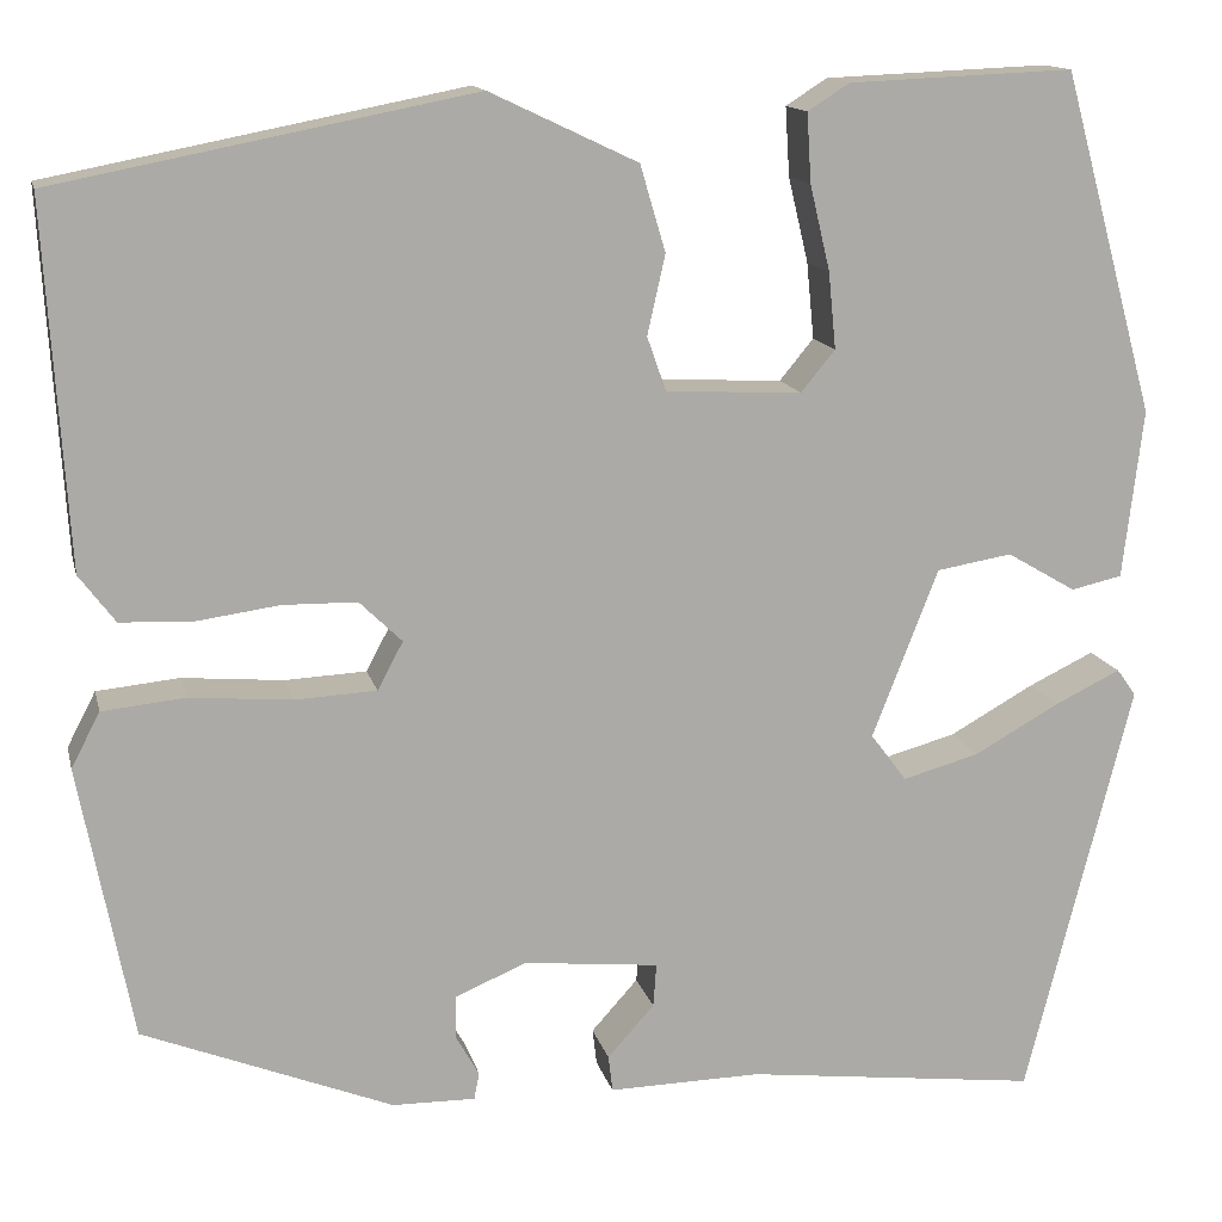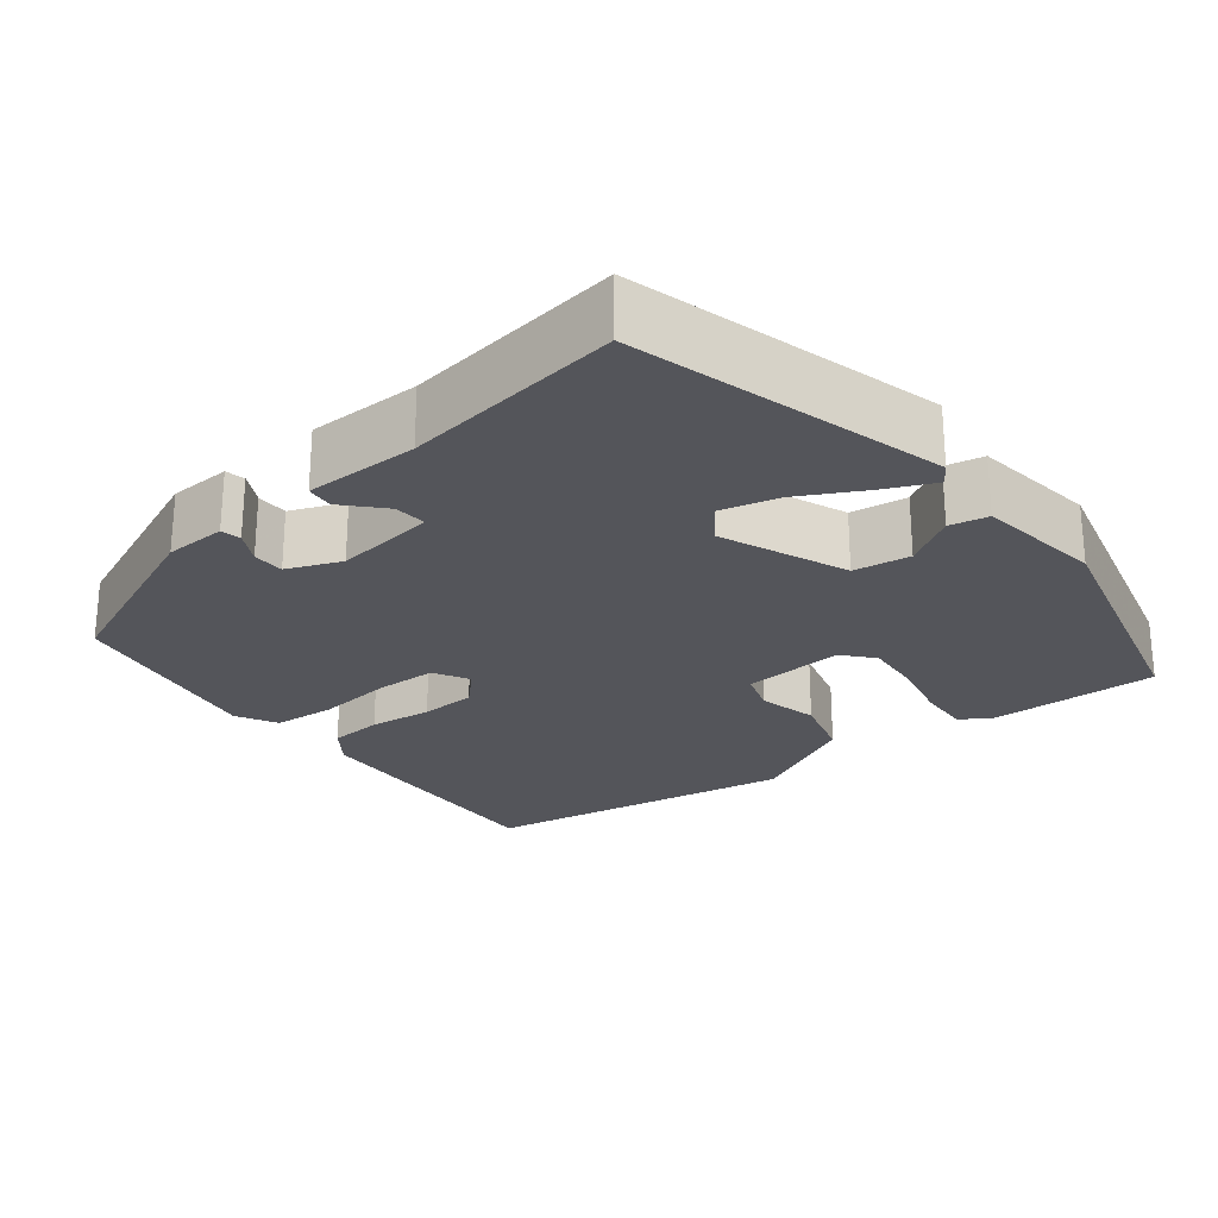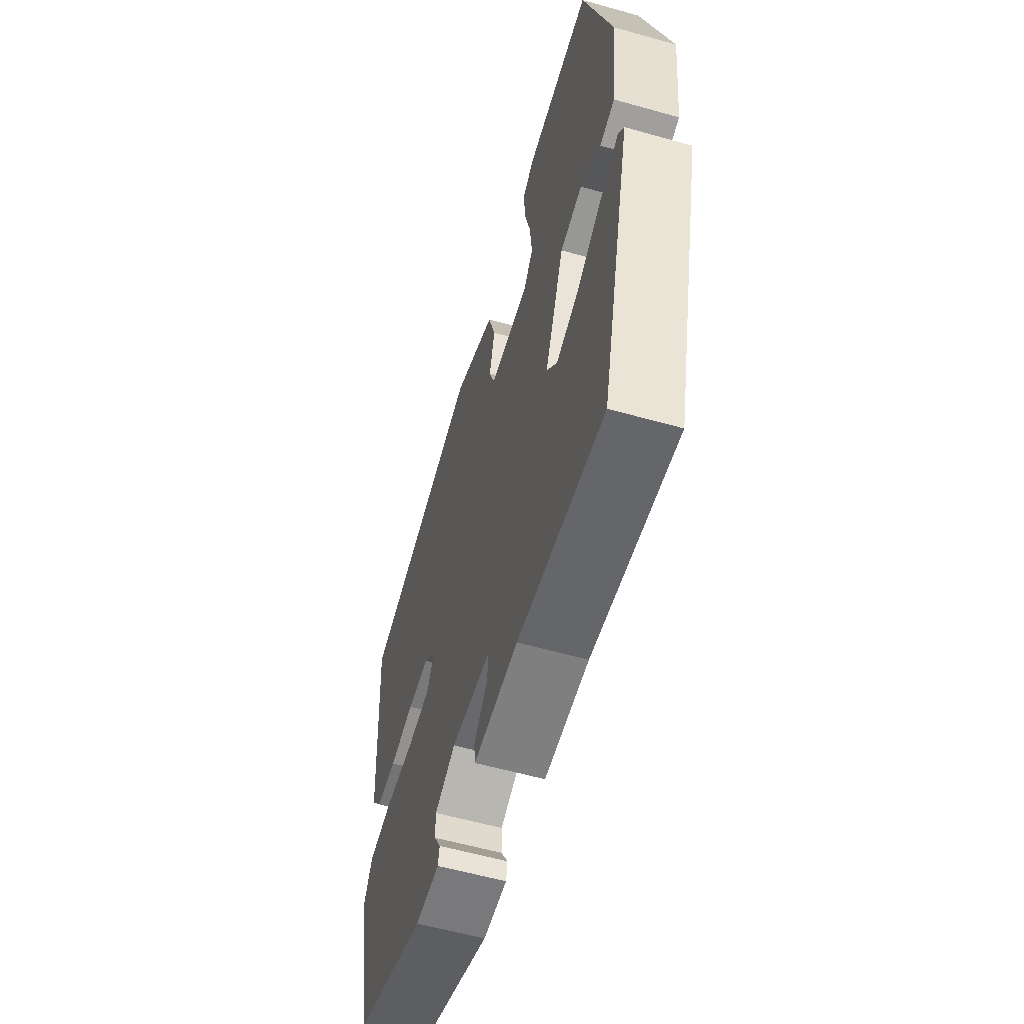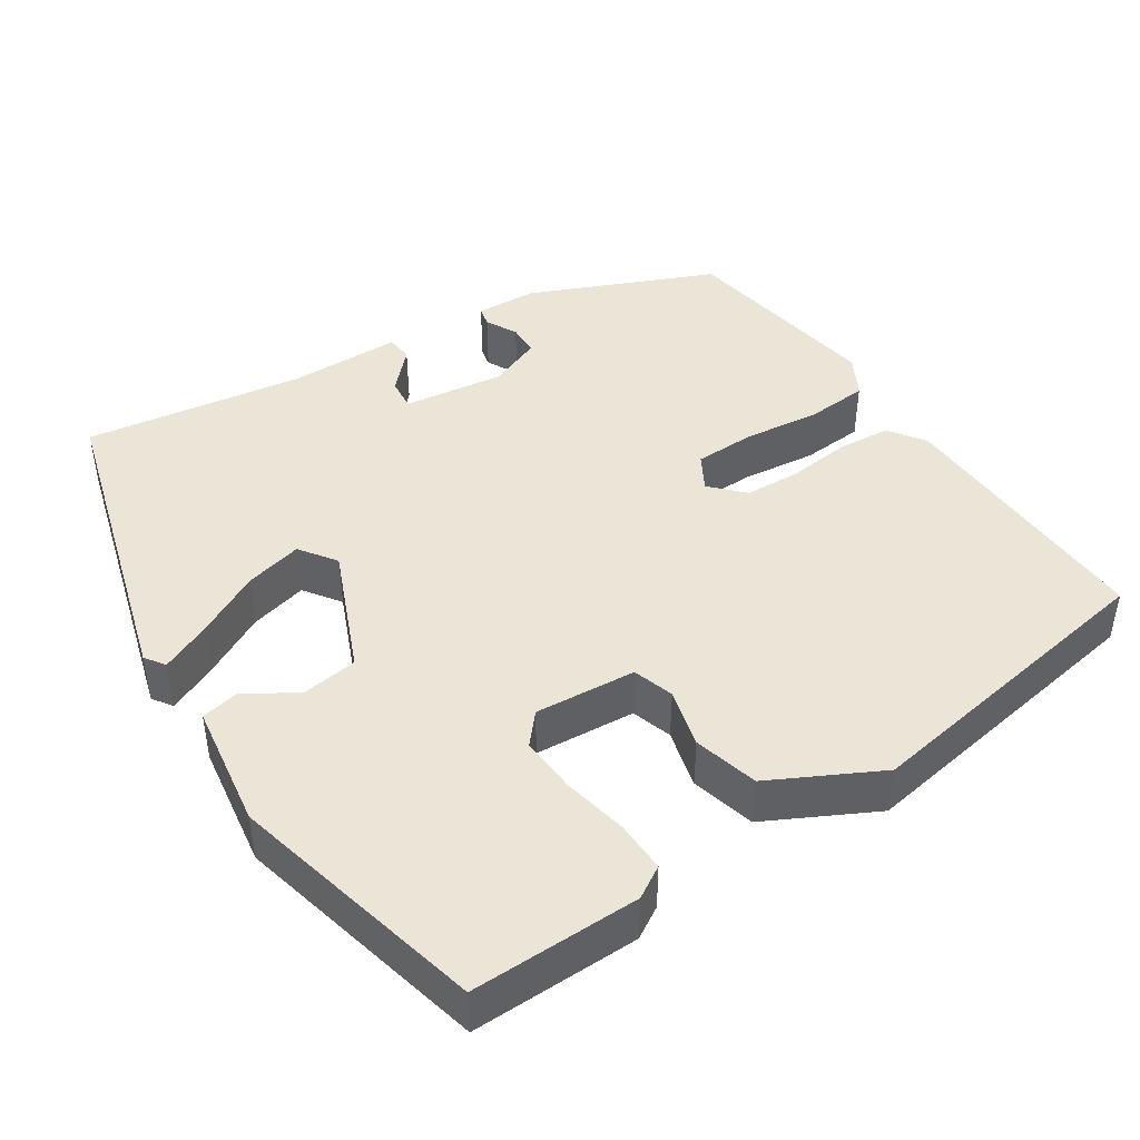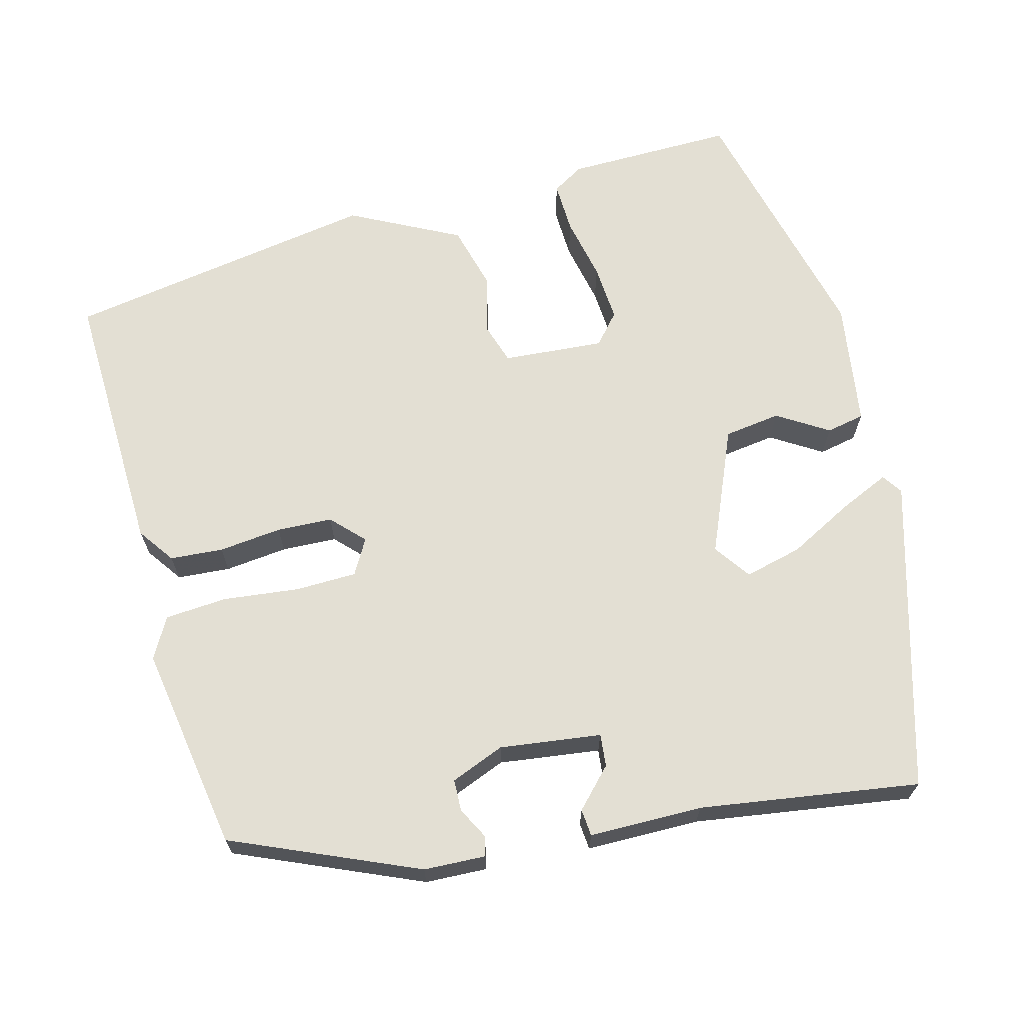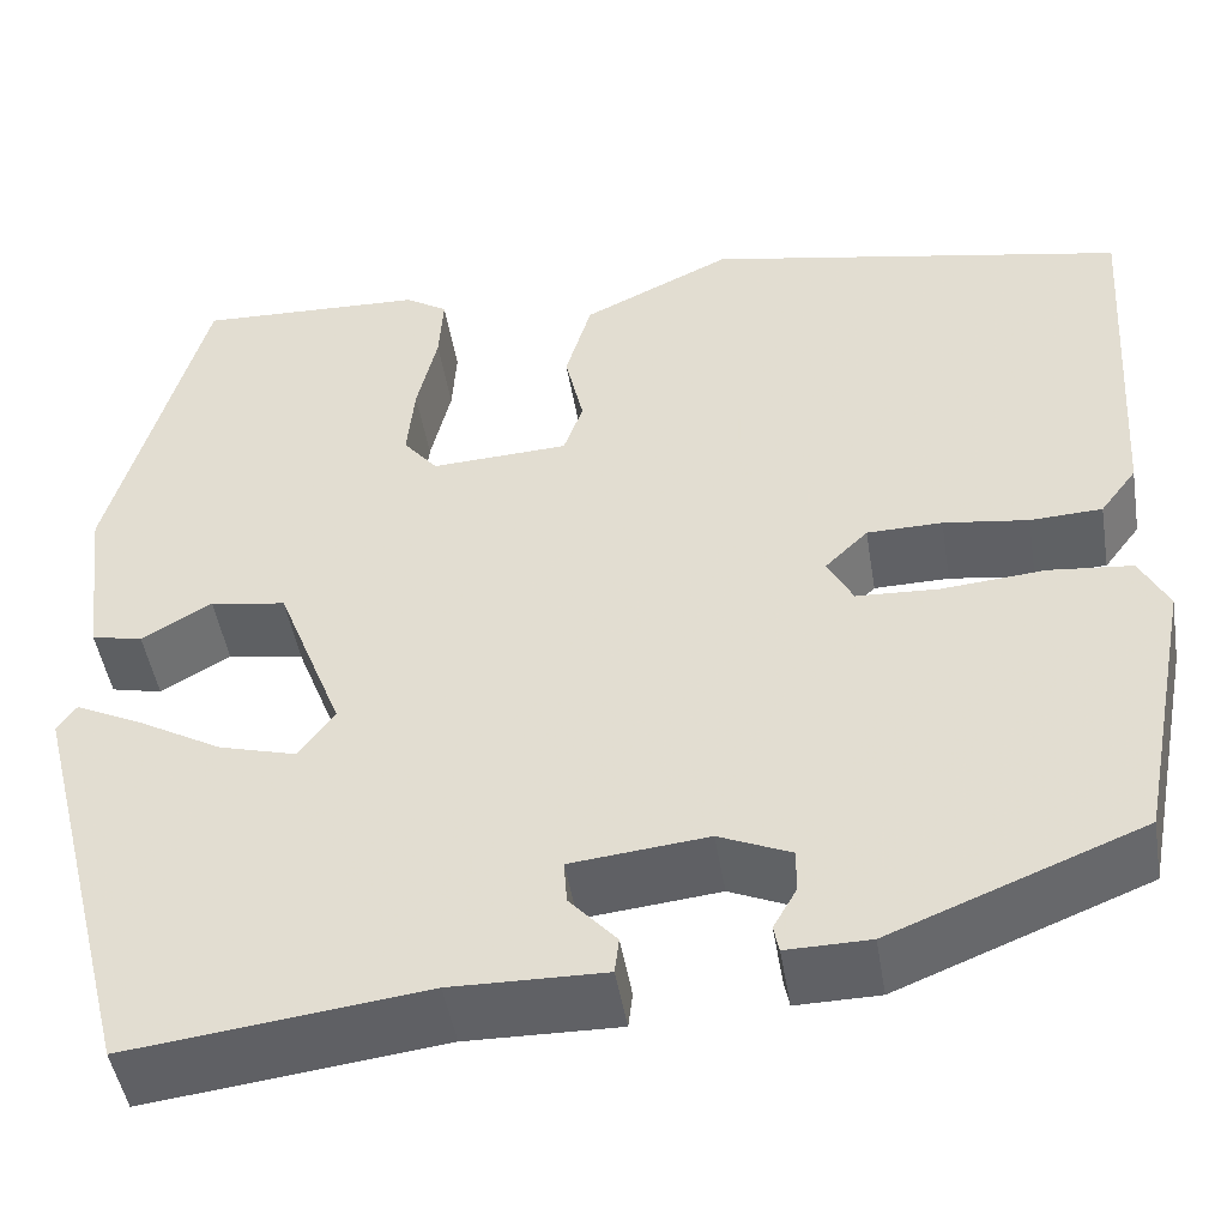
<metadata>
{"format":"obj","ext":"obj","renderer":"f3d","projection":"perspective","resolution":1024,"background":"white","views":[{"elev":13.8,"azim":167.1,"up":"+Z"},{"elev":-24.9,"azim":-140.6,"up":"+Y"},{"elev":-58.6,"azim":-106.2,"up":"+Z"},{"elev":44.2,"azim":-31.5,"up":"+Y"},{"elev":67.0,"azim":166.9,"up":"+Y"},{"elev":-47.3,"azim":9.3,"up":"+Z"}]}
</metadata>
<code>
v 0.518 0.07 0.398
v 0.497 0.07 0.058
v 0.463 0.07 0.013
v 0.396 0.07 0.01
v 0.317 0.07 0.021
v 0.247 0.07 0.02
v 0.207 0.07 -0.019
v 0.231 0.07 -0.064
v 0.308 0.07 -0.068
v 0.404 0.07 -0.06
v 0.482 0.07 -0.068
v 0.509 0.07 -0.12
v 0.459 0.07 -0.378
v 0.224 0.07 -0.471
v 0.146 0.07 -0.472
v 0.141 0.07 -0.447
v 0.163 0.07 -0.408
v 0.163 0.07 -0.368
v 0.096 0.07 -0.339
v -0.032 0.07 -0.352
v -0.029 0.07 -0.393
v 0.015 0.07 -0.442
v 0.011 0.07 -0.476
v -0.132 0.07 -0.473
v -0.409 0.07 -0.506
v -0.509 0.07 -0.113
v -0.491 0.07 -0.088
v -0.429 0.07 -0.118
v -0.349 0.07 -0.163
v -0.277 0.07 -0.183
v -0.243 0.07 -0.138
v -0.305 0.07 0.021
v -0.376 0.07 0.033
v -0.441 0.07 -0.005
v -0.489 0.07 0.006
v -0.508 0.07 0.165
v -0.42 0.07 0.486
v -0.208 0.07 0.477
v -0.169 0.07 0.452
v -0.173 0.07 0.387
v -0.192 0.07 0.307
v -0.199 0.07 0.235
v -0.167 0.07 0.196
v -0.039 0.07 0.202
v -0.021 0.07 0.253
v -0.038 0.07 0.328
v -0.014 0.07 0.409
v 0.125 0.07 0.475
v 0.518 0 0.398
v 0.497 0 0.058
v 0.463 0 0.013
v 0.396 0 0.01
v 0.317 0 0.021
v 0.247 0 0.02
v 0.207 0 -0.019
v 0.231 0 -0.064
v 0.308 0 -0.068
v 0.404 0 -0.06
v 0.482 0 -0.068
v 0.509 0 -0.12
v 0.459 0 -0.378
v 0.224 0 -0.471
v 0.146 0 -0.472
v 0.141 0 -0.447
v 0.163 0 -0.408
v 0.163 0 -0.368
v 0.096 0 -0.339
v -0.032 0 -0.352
v -0.029 0 -0.393
v 0.015 0 -0.442
v 0.011 0 -0.476
v -0.132 0 -0.473
v -0.409 0 -0.506
v -0.509 0 -0.113
v -0.491 0 -0.088
v -0.429 0 -0.118
v -0.349 0 -0.163
v -0.277 0 -0.183
v -0.243 0 -0.138
v -0.305 0 0.021
v -0.376 0 0.033
v -0.441 0 -0.005
v -0.489 0 0.006
v -0.508 0 0.165
v -0.42 0 0.486
v -0.208 0 0.477
v -0.169 0 0.452
v -0.173 0 0.387
v -0.192 0 0.307
v -0.199 0 0.235
v -0.167 0 0.196
v -0.039 0 0.202
v -0.021 0 0.253
v -0.038 0 0.328
v -0.014 0 0.409
v 0.125 0 0.475
f 3 4 5
f 2 3 5
f 1 2 5
f 48 1 5
f 47 48 5
f 46 47 5
f 45 46 5
f 44 45 5 6
f 43 44 6 7
f 39 40 41
f 38 39 41
f 37 38 41
f 36 37 41
f 35 36 41
f 34 35 41
f 33 34 41
f 32 33 41 42
f 31 32 42 43
f 27 28 29
f 26 27 29
f 25 26 29
f 24 25 29
f 24 29 30
f 23 24 30
f 22 23 30
f 21 22 30
f 20 21 30 31
f 15 16 17
f 14 15 17
f 13 14 17
f 12 13 17
f 11 12 17
f 10 11 17
f 9 10 17 18
f 8 9 18 19
f 20 31 43
f 19 20 43
f 8 19 43
f 7 8 43
f 53 52 51
f 53 51 50
f 53 50 49
f 53 49 96
f 53 96 95
f 53 95 94
f 53 94 93
f 54 53 93 92
f 55 54 92 91
f 89 88 87
f 89 87 86
f 89 86 85
f 89 85 84
f 89 84 83
f 89 83 82
f 89 82 81
f 90 89 81 80
f 91 90 80 79
f 77 76 75
f 77 75 74
f 77 74 73
f 77 73 72
f 78 77 72
f 78 72 71
f 78 71 70
f 78 70 69
f 79 78 69 68
f 65 64 63
f 65 63 62
f 65 62 61
f 65 61 60
f 65 60 59
f 65 59 58
f 66 65 58 57
f 67 66 57 56
f 91 79 68
f 91 68 67
f 91 67 56
f 91 56 55
f 1 49 50 2
f 2 50 51 3
f 3 51 52 4
f 4 52 53 5
f 5 53 54 6
f 6 54 55 7
f 7 55 56 8
f 8 56 57 9
f 9 57 58 10
f 10 58 59 11
f 11 59 60 12
f 12 60 61 13
f 13 61 62 14
f 14 62 63 15
f 15 63 64 16
f 16 64 65 17
f 17 65 66 18
f 18 66 67 19
f 19 67 68 20
f 20 68 69 21
f 21 69 70 22
f 22 70 71 23
f 23 71 72 24
f 24 72 73 25
f 25 73 74 26
f 26 74 75 27
f 27 75 76 28
f 28 76 77 29
f 29 77 78 30
f 30 78 79 31
f 31 79 80 32
f 32 80 81 33
f 33 81 82 34
f 34 82 83 35
f 35 83 84 36
f 36 84 85 37
f 37 85 86 38
f 38 86 87 39
f 39 87 88 40
f 40 88 89 41
f 41 89 90 42
f 42 90 91 43
f 43 91 92 44
f 44 92 93 45
f 45 93 94 46
f 46 94 95 47
f 47 95 96 48
f 48 96 49 1

</code>
